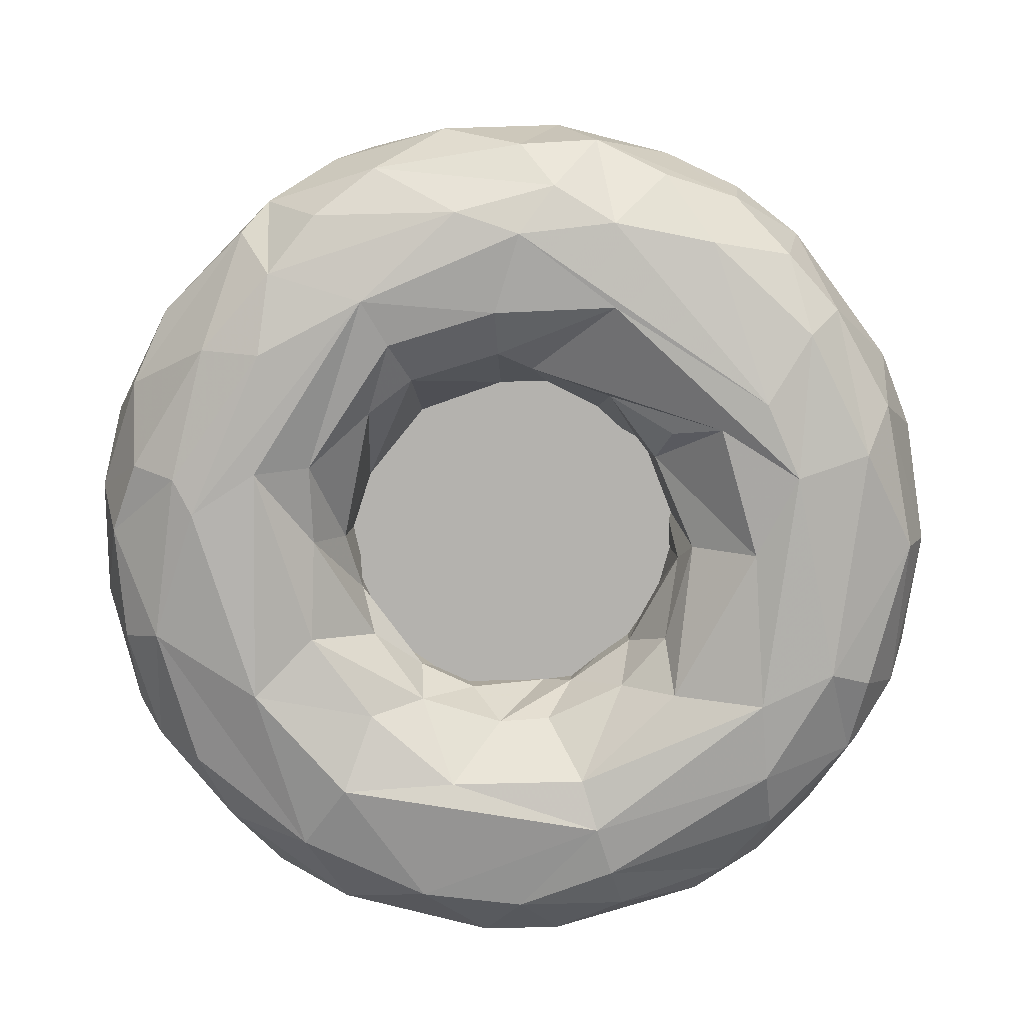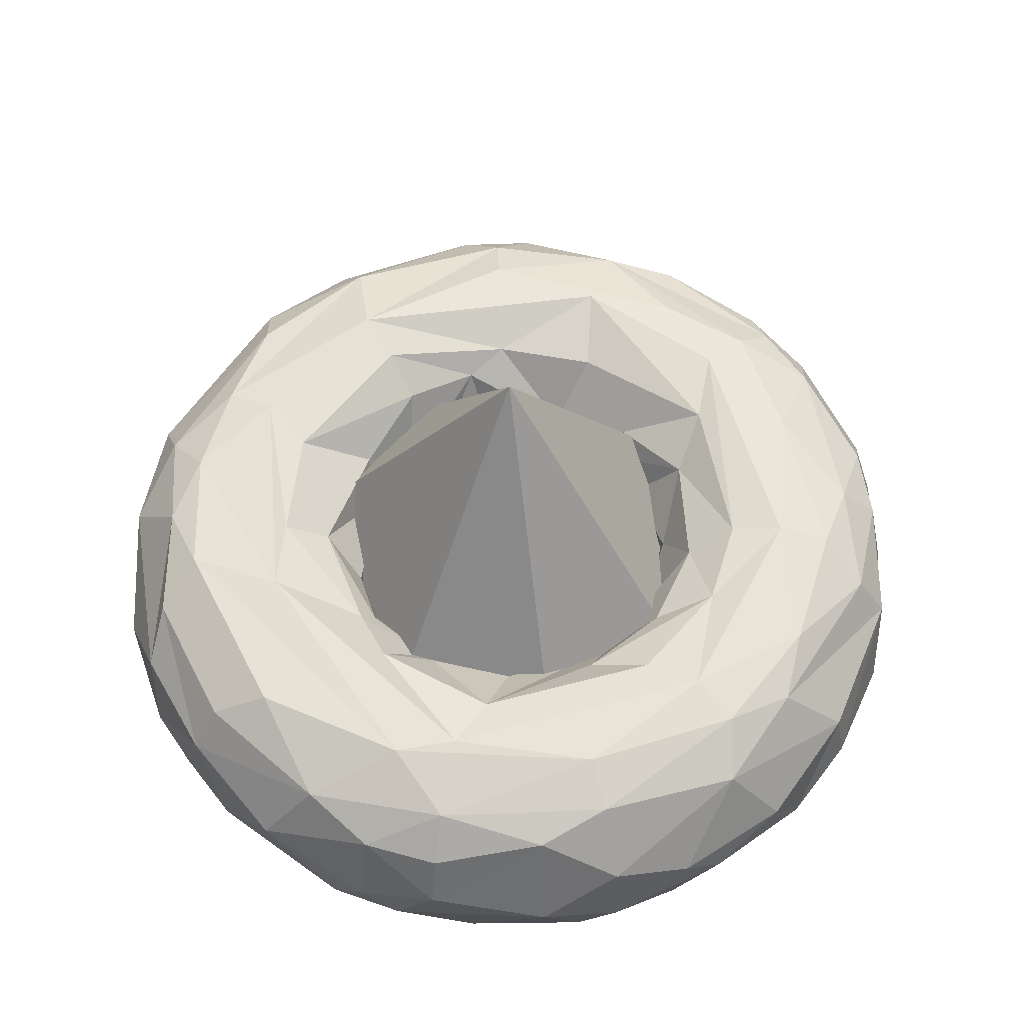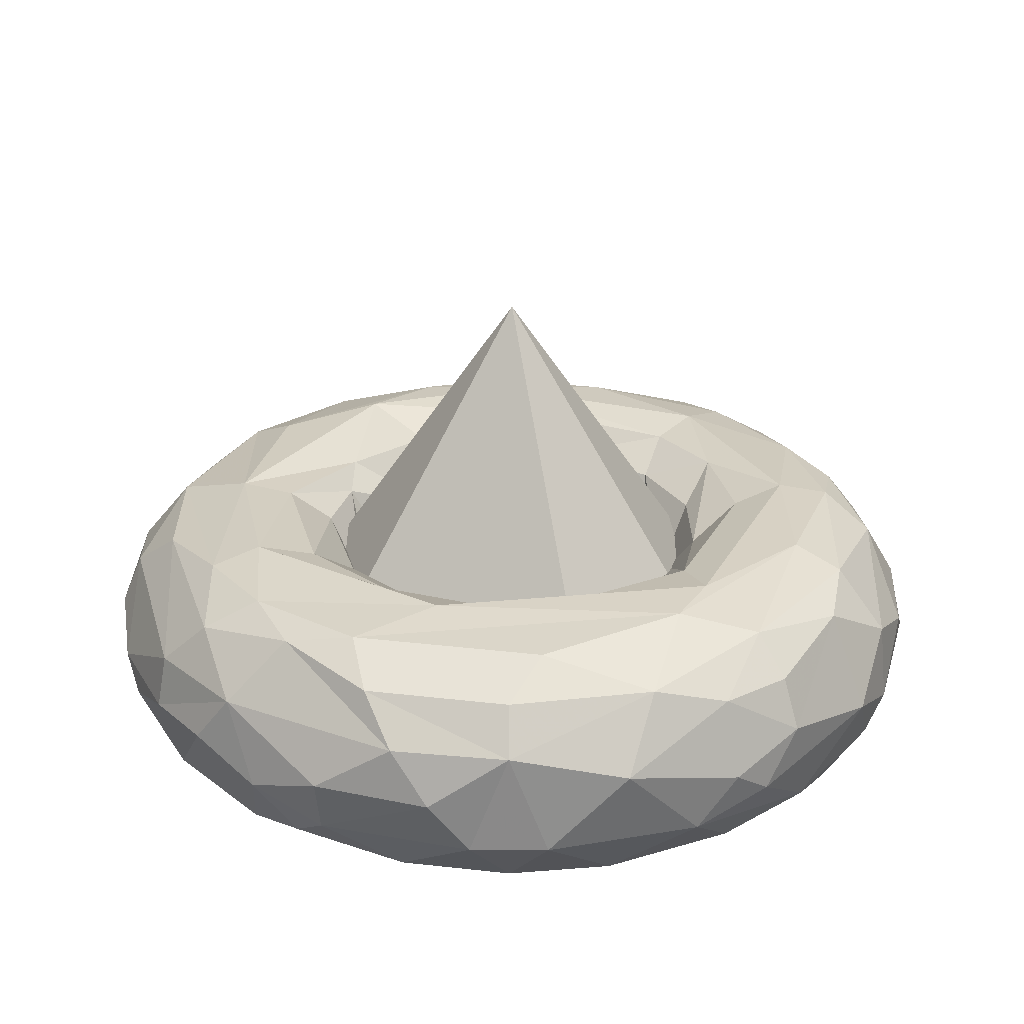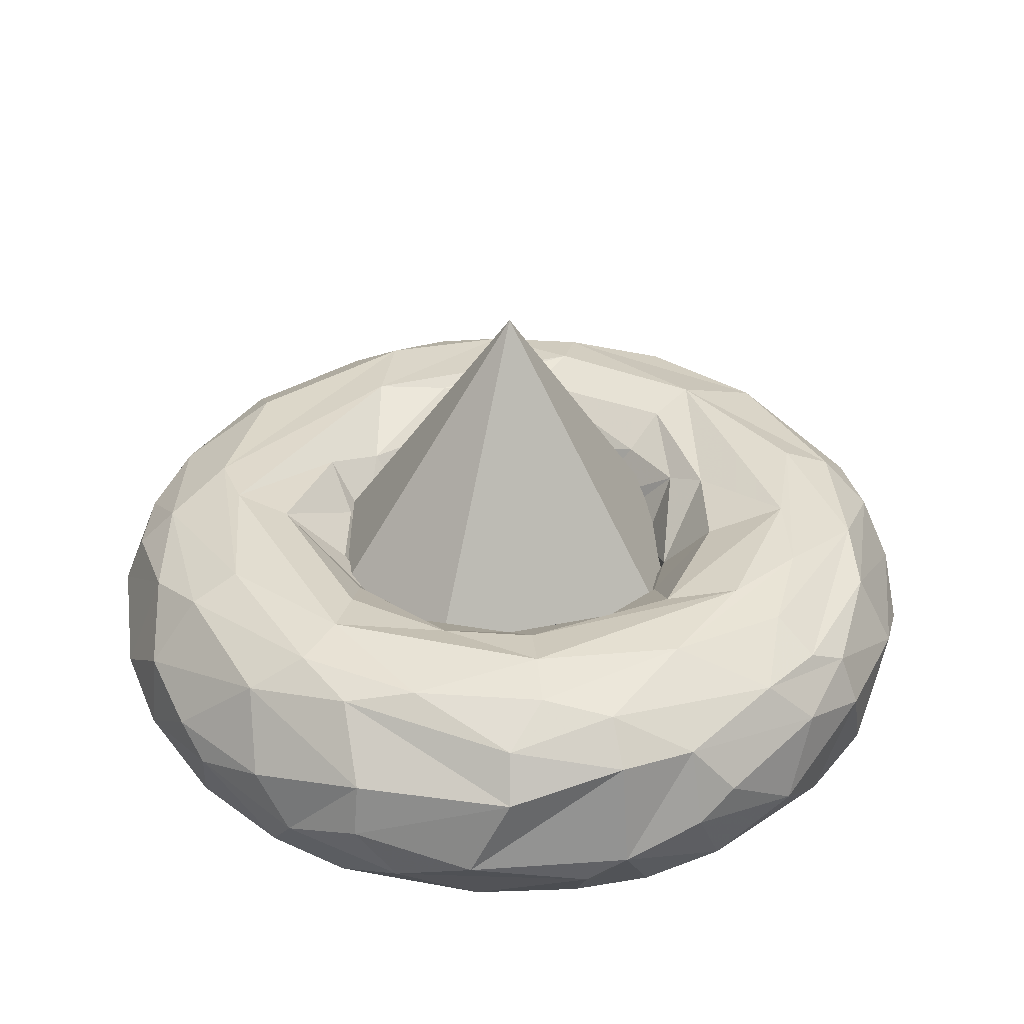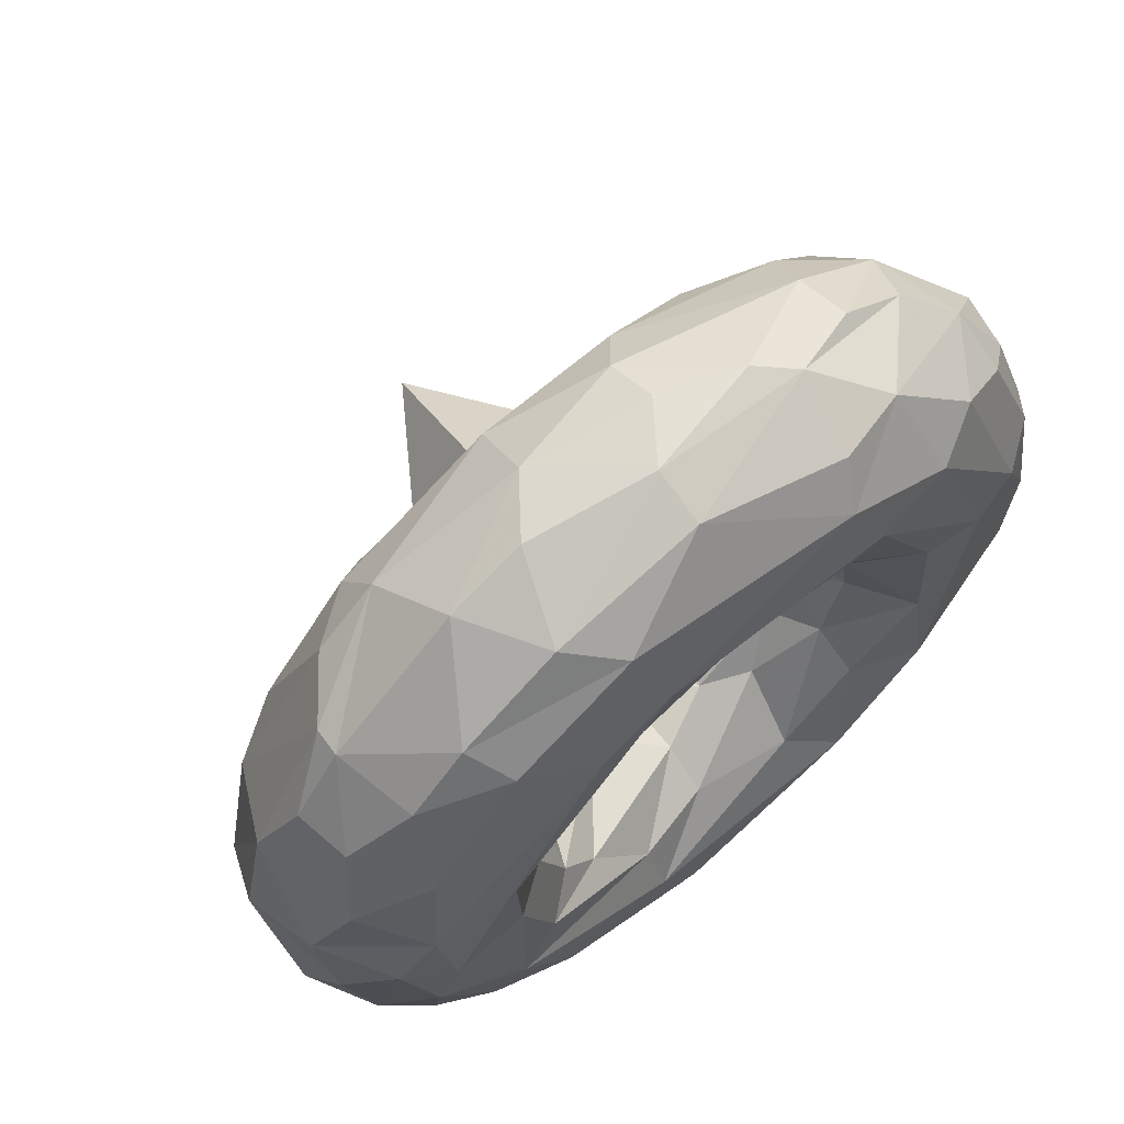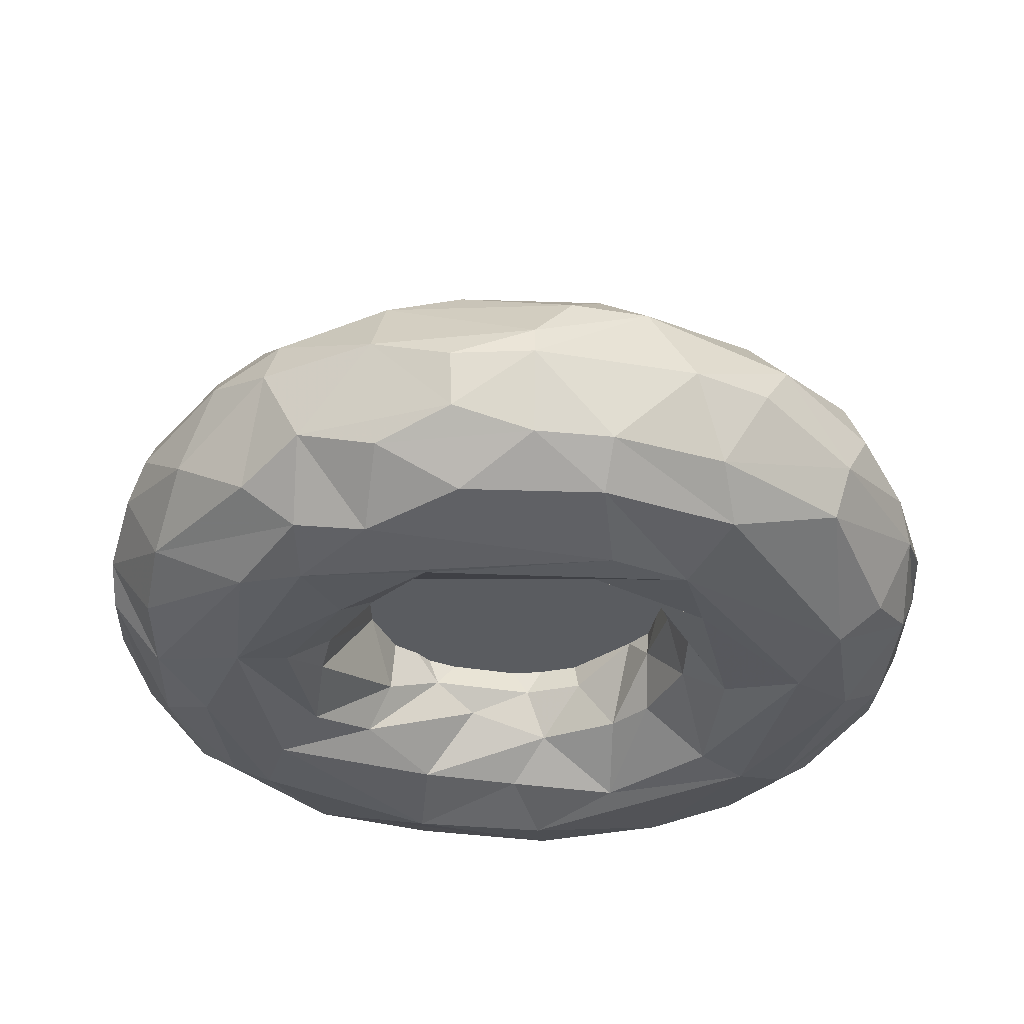
<metadata>
{"format":"obj","ext":"obj","renderer":"f3d","projection":"perspective","resolution":1024,"background":"white","views":[{"elev":-79.7,"azim":-92.5,"up":"+Y"},{"elev":57.9,"azim":138.6,"up":"+Y"},{"elev":25.7,"azim":86.5,"up":"+Y"},{"elev":34.8,"azim":-143.6,"up":"+Y"},{"elev":66.0,"azim":-40.0,"up":"+Z"},{"elev":-33.9,"azim":-52.1,"up":"+Y"}]}
</metadata>
<code>
v  -2044 1069 1180
v  -321.4 1069 2338
v  -1115 888.8 1370
v  -1621 1048 1993
v  522.7 208.5 1203
v  1311 755.9 925.2
v  1246 409.1 575.4
v  1130 1048 -2307
v  2281 1048 -1182
v  2333 888.8 -1812
v  2224 -1069 790.4
v  1988 -1069 -1272
v  2892 -888.8 -601
v  1313 409.1 -400.3
v  913.9 409.1 -1024
v  1105 -208.5 -707
v  -147.9 -593.9 3246
v  867.8 -987.6 2630
v  976.4 -755.9 2959
v  -2028 -1048 720.6
v  -1468 -593.9 100.4
v  -1089 -987.6 1619
v  -0.0001 208.5 -3409
v  -903.3 409.1 -3224
v  283.4 755.9 -3103
v  -233.6 -1048 -2558
v  -1988 -1069 -1272
v  -1529 -1048 -2064
v  -2489 1048 636.6
v  797 -888.8 -2845
v  -501.6 -987.6 -2724
v  2692 208.5 -2090
v  2885 593.9 -1495
v  3045 0 -1578
v  1739 755.9 2586
v  1103 987.6 2540
v  402.3 888.8 2927
v  -1939 -987.6 -221.6
v  -2568 -1048 -58.47
v  -666.7 888.8 2878
v  -1864 888.8 2292
v  -2360 1069 -53.73
v  -1910 987.6 -397
v  -1299 987.6 -1456
v  776.8 -888.8 -1586
v  1307 -593.9 -677
v  816.9 -409.1 -1103
v  -2692 -208.5 -2090
v  -3009 -593.9 -1226
v  -3045 0 -1578
v  -1992 409.1 -2690
v  -2566 593.9 -1993
v  -1855 755.9 -2504
v  2489 -888.8 -1592
v  1226 -1069 -2017
v  -1274 -593.9 735.7
v  936.9 987.6 1712
v  461.1 593.9 1397
v  -218.5 755.9 1589
v  -3062 -593.9 1088
v  -2558 -888.8 1477
v  -2473 -593.9 2107
v  -3248 -593.9 -73.96
v  -3305 -409.1 531.3
v  -3401 208.5 232.6
v  -460 -0.0003 -1207
v  -1020 -0.0003 -791.9
v  -1352 -755.9 -864.6
v  -1594 -755.9 -182.2
v  -2610 0 2224
v  -2050 -593.9 2520
v  -1647 0 3008
v  1068 -208.5 3237
v  -155.1 -208.5 3405
v  2609 -987.6 927.4
v  2947 -888.8 201.6
v  3100 -409.1 -1264
v  3337 208.5 -693.5
v  3347 -409.1 -76.21
v  -0.0001 1069 -2360
v  -986.6 987.6 -2588
v  -1571 1069 -1761
v  1299 888.8 -2653
v  -0.0001 987.6 -2769
v  1864 1069 -1447
v  1729 888.8 -359.4
v  2028 1048 720.6
v  1748 987.6 2148
v  1839 -987.6 653.4
v  1910 -987.6 -397
v  1133 -1069 2070
v  -88.81 -987.6 1949
v  1115 -888.8 1370
v  2340 409.1 2394
v  2970 0 1715
v  3155 409.1 1121
v  1748 -987.6 2148
v  2178 -755.9 2228
v  1468 593.9 100.4
v  1594 987.6 1125
v  1601 755.9 109.5
v  2871 -208.5 -1837
v  2041 0 -2756
v  1472 409.1 -3007
v  919.7 208.5 -3282
v  -2333 888.8 -1812
v  -2885 593.9 -1495
v  -3051 755.9 -634
v  -3115 755.9 -70.93
v  -3242 593.9 221.7
v  -2936 755.9 1044
v  -1486 755.9 -605.5
v  -1003 409.1 -936.9
v  -954.8 755.9 -1289
v  -1355 -409.1 217.8
v  -1303 -208.5 -149
v  -1372 409.1 -31.25
v  -310 -208.5 -3395
v  -2159 -888.8 -2016
v  -2625 -755.9 -1679
v  -3212 208.5 1142
v  -1813 593.9 2696
v  1426 987.6 -1332
v  979.6 593.9 -1098
v  1363 593.9 -555.4
v  2249 888.8 1916
v  2981 755.9 -908.8
v  62.48 -409.1 1371
v  59.71 208.5 1311
v  827.9 -208.5 1018
v  827.9 208.5 1018
v  1191 -208.5 549.9
v  -739.6 -1069 2241
v  -925.7 -888.8 2805
v  -1317 -1069 1959
v  -1864 -888.8 2292
v  1395 -888.8 -1083
v  1426 -593.9 364.6
v  -1604 888.8 740.4
v  -1189 409.1 686.4
v  -765.9 -409.1 1139
v  -731.9 208.5 1089
v  -296.1 208.5 1278
v  2375 -593.9 -2218
v  876.6 -593.9 -3129
v  1499 -208.5 -3061
v  1740 -409.1 -2861
v  774 0 3341
v  1647 0 3008
v  2164 0 2660
v  1560 -593.9 2850
v  2595 -208.5 2211
v  -580.5 -1048 -2072
v  -629.3 -888.8 -1651
v  -0.0001 -755.9 -1604
v  467.3 -208.5 -1226
v  -0.0001 -409.1 -1373
v  -1193 -409.1 -3128
v  -564.4 -755.9 -3065
v  -1535 -888.8 -2524
v  -0.0001 -593.9 -3249
v  -695.1 987.6 -1823
v  432.9 755.9 -1545
v  248.6 409.1 -1350
v  -66.97 -593.9 1470
v  -1075 0 3257
v  -1294 -593.9 2980
v  -755.6 409.1 3262
v  -2947 -888.8 201.6
v  -2711 -987.6 -563.4
v  -3326 409.1 -380.3
v  -3157 208.5 -1287
v  -3337 -208.5 -693.5
v  1120 -593.9 954.4
v  1284 -208.5 -266.9
v  1251 -0.0003 320
v  3340 409.1 228.5
v  3109 755.9 212.7
v  2829 755.9 1306
v  2398 987.6 1385
v  940.3 1069 2165
v  -1771 -208.5 -2912
v  -925.2 0 -3302
v  2654 -593.9 1874
v  2899 -409.1 1674
v  3305 -409.1 531.3
v  3322 0 849.8
v  -1644 -987.6 -1052
v  -1068 -755.9 -1197
v  -1468 593.9 100.4
v  -0.0001 208.5 -1312
v  -535.1 888.8 -2905
v  -1844 987.6 -2066
v  621.1 0 -3373
v  -2271 593.9 2323
v  -2595 208.5 2211
v  -2558 888.8 1477
v  -2899 -409.1 1674
v  147.9 593.9 3246
v  1608 409.1 2937
v  155.1 208.5 3405
v  2566 593.9 -1993
v  1855 755.9 -2504
v  -265.7 987.6 1933
v  -770.4 755.9 1407
v  2936 -755.9 1044
v  1471 -593.9 -33.5
v  177.4 987.6 -1943
v  -1136 -208.5 655.9
v  -2447 -409.1 -2285
v  706.5 -593.9 1291
v  -2683 -987.6 686.3
v  -1284 208.5 -266.9
v  -290.6 755.9 -1578
v  -2379 1048 -969.5
v  -2769 987.6 -63.04
v  1855 -755.9 -2504
v  -1013 -755.9 1245
v  2769 987.6 -63.04
v  -2970 0 1715
g Torus001
f 1 2 3
f 1 4 2
f 5 6 7
f 8 9 10
f 11 12 13
f 14 15 16
f 17 18 19
f 20 21 22
f 23 24 25
f 26 27 28
f 4 1 29
f 30 26 31
f 32 33 34
f 35 36 37
f 27 38 39
f 40 2 41
f 42 43 44
f 45 46 47
f 48 49 50
f 51 52 53
f 54 13 12
f 12 55 54
f 21 56 22
f 57 58 59
f 60 61 62
f 63 64 65
f 66 67 68
f 38 69 20
f 70 71 72
f 73 74 17
f 75 11 76
f 77 78 79
f 80 81 82
f 83 84 8
f 85 86 87
f 35 88 36
f 11 89 90
f 91 92 93
f 94 95 96
f 97 75 98
f 99 7 6
f 100 101 6
f 102 103 32
f 25 104 105
f 106 107 108
f 109 110 111
f 112 113 114
f 115 116 117
f 23 118 24
f 119 120 48
f 110 121 111
f 70 72 122
f 123 124 125
f 114 113 66
f 94 96 126
f 127 10 9
f 128 129 5
f 130 131 132
f 133 18 134
f 61 135 136
f 137 46 45
f 89 138 90
f 139 3 140
f 141 142 143
f 102 144 103
f 145 146 147
f 148 73 149
f 150 151 152
f 153 154 27
f 155 156 157
f 158 159 160
f 30 31 161
f 80 82 162
f 123 163 164
f 92 165 93
f 128 5 130
f 166 167 74
f 40 122 168
f 64 63 169
f 119 170 120
f 107 171 108
f 172 173 171
f 174 132 138
f 14 175 176
f 61 136 62
f 71 167 72
f 177 127 178
f 34 33 78
f 179 178 180
f 87 181 88
f 52 51 182
f 118 158 183
f 184 98 75
f 185 186 187
f 27 154 188
f 189 66 68
f 13 54 77
f 79 13 77
f 190 139 140
f 42 1 43
f 123 164 124
f 157 156 191
f 53 192 51
f 193 82 81
f 146 145 194
f 104 146 105
f 195 111 196
f 4 29 197
f 60 62 198
f 65 64 121
f 119 27 170
f 27 39 170
f 55 137 45
f 153 155 154
f 21 116 115
f 68 116 69
f 97 11 75
f 133 91 18
f 199 148 200
f 168 201 199
f 33 202 10
f 103 203 32
f 181 100 57
f 181 57 204
f 179 177 178
f 187 186 177
f 167 17 74
f 134 18 17
f 205 143 142
f 59 58 129
f 141 143 165
f 92 141 165
f 9 87 180
f 9 85 87
f 185 206 186
f 206 76 186
f 207 46 90
f 207 176 175
f 208 163 123
f 9 8 85
f 15 164 156
f 15 156 16
f 140 209 117
f 205 142 140
f 158 160 210
f 48 52 182
f 35 94 126
f 148 149 200
f 1 42 29
f 110 109 108
f 172 171 107
f 50 107 48
f 86 123 125
f 99 14 176
f 91 89 11
f 91 11 97
f 93 165 211
f 174 130 132
f 135 212 39
f 133 20 22
f 54 55 30
f 77 54 144
f 2 40 36
f 2 181 204
f 68 67 116
f 112 213 113
f 169 39 212
f 212 64 169
f 11 90 12
f 12 137 55
f 82 44 162
f 214 114 191
f 215 108 216
f 108 215 106
f 160 159 31
f 28 27 119
f 62 70 198
f 121 196 111
f 104 25 83
f 104 203 103
f 51 183 182
f 51 192 24
f 40 37 36
f 199 40 168
f 24 192 25
f 83 25 84
f 112 117 213
f 43 139 190
f 157 66 189
f 155 157 154
f 71 134 167
f 17 167 134
f 1 139 43
f 1 3 139
f 147 30 145
f 54 30 217
f 55 45 153
f 55 26 30
f 152 94 150
f 94 200 149
f 191 114 66
f 157 191 66
f 2 204 3
f 59 129 205
f 49 169 63
f 50 49 173
f 115 117 209
f 56 142 141
f 41 122 40
f 197 195 41
f 18 91 97
f 18 97 151
f 7 132 131
f 99 176 7
f 91 93 89
f 93 211 174
f 218 56 141
f 22 141 92
f 188 189 68
f 188 68 69
f 58 5 129
f 6 5 58
f 74 168 166
f 122 72 168
f 73 17 19
f 73 151 150
f 2 36 181
f 36 88 181
f 83 8 10
f 10 202 203
f 200 94 35
f 37 200 35
f 127 177 78
f 177 79 78
f 34 78 77
f 77 144 102
f 98 184 152
f 95 185 187
f 194 161 118
f 118 159 158
f 177 179 96
f 126 96 179
f 103 146 104
f 103 147 146
f 9 219 127
f 219 9 180
f 208 162 163
f 163 214 191
f 12 90 137
f 137 90 46
f 76 13 79
f 76 11 13
f 173 65 171
f 110 108 171
f 192 84 25
f 192 53 81
f 101 86 14
f 86 101 87
f 8 84 80
f 8 80 85
f 213 117 116
f 116 67 213
f 107 52 48
f 107 106 52
f 57 6 58
f 100 6 57
f 151 98 152
f 151 97 98
f 210 182 158
f 183 158 182
f 133 22 92
f 133 92 91
f 196 121 220
f 64 198 121
f 105 23 25
f 118 23 194
f 10 127 33
f 33 127 78
f 195 197 111
f 197 109 111
f 74 73 148
f 201 168 74
f 46 207 175
f 14 16 175
f 83 203 104
f 83 10 203
f 136 133 134
f 134 71 136
f 153 45 155
f 45 47 155
f 144 147 103
f 217 144 54
f 53 52 106
f 81 53 193
f 169 49 170
f 170 39 169
f 206 184 75
f 206 75 76
f 47 16 156
f 47 156 155
f 110 171 65
f 65 121 110
f 199 37 40
f 200 37 199
f 82 42 44
f 215 82 193
f 60 64 212
f 64 60 198
f 179 180 126
f 180 87 88
f 3 204 205
f 3 205 140
f 161 194 145
f 30 161 145
f 85 123 86
f 85 80 123
f 90 138 207
f 138 132 207
f 160 28 119
f 160 119 210
f 140 142 209
f 56 209 142
f 212 135 61
f 212 61 60
f 26 55 153
f 26 153 27
f 197 29 216
f 29 215 216
f 39 20 135
f 39 38 20
f 122 196 70
f 220 70 196
f 62 71 70
f 62 136 71
f 20 69 21
f 69 116 21
f 48 120 49
f 120 170 49
f 27 188 38
f 188 69 38
f 31 28 160
f 26 28 31
f 84 81 80
f 81 84 192
f 95 187 96
f 177 96 187
f 112 190 117
f 190 140 117
f 94 152 95
f 152 185 95
f 211 130 174
f 211 128 130
f 72 167 166
f 166 168 72
f 89 93 174
f 89 174 138
f 77 102 34
f 34 102 32
f 165 128 211
f 165 143 128
f 7 176 132
f 207 132 176
f 195 122 41
f 196 122 195
f 44 112 114
f 162 44 114
f 204 57 59
f 204 59 205
f 43 190 112
f 43 112 44
f 215 29 42
f 82 215 42
f 51 24 183
f 118 183 24
f 130 5 131
f 5 7 131
f 186 76 79
f 186 79 177
f 175 16 46
f 46 16 47
f 127 219 178
f 180 178 219
f 19 18 151
f 19 151 73
f 146 194 105
f 105 194 23
f 144 217 147
f 217 30 147
f 21 115 56
f 56 115 209
f 161 31 159
f 161 159 118
f 173 63 65
f 173 49 63
f 181 87 100
f 87 101 100
f 2 4 41
f 41 4 197
f 213 67 113
f 113 67 66
f 80 208 123
f 80 162 208
f 152 184 185
f 184 206 185
f 182 210 48
f 210 119 48
f 22 218 141
f 22 56 218
f 154 189 188
f 154 157 189
f 150 149 73
f 94 149 150
f 50 173 172
f 107 50 172
f 202 33 32
f 203 202 32
f 164 191 156
f 163 191 164
f 53 106 193
f 215 193 106
f 135 20 133
f 135 133 136
f 114 214 162
f 162 214 163
f 180 88 126
f 126 88 35
f 129 143 205
f 128 143 129
f 125 15 14
f 86 125 14
f 164 15 124
f 124 15 125
f 109 216 108
f 109 197 216
f 101 99 6
f 101 14 99
f 198 70 220
f 121 198 220
f 148 199 201
f 201 74 148
v  0 2791 -0
v  953.9 0 1652
v  1843 0 -493.8
v  -1908 0 -0.0007
v  -493.8 0 1843
v  953.9 0 -1652
v  -493.7 0 -1843
g Cone001
f 221 222 223
f 221 224 225
f 221 226 227
f 227 226 225
f 222 221 225
f 225 223 222
f 224 227 225
f 227 224 221
f 226 223 225
f 223 226 221

</code>
